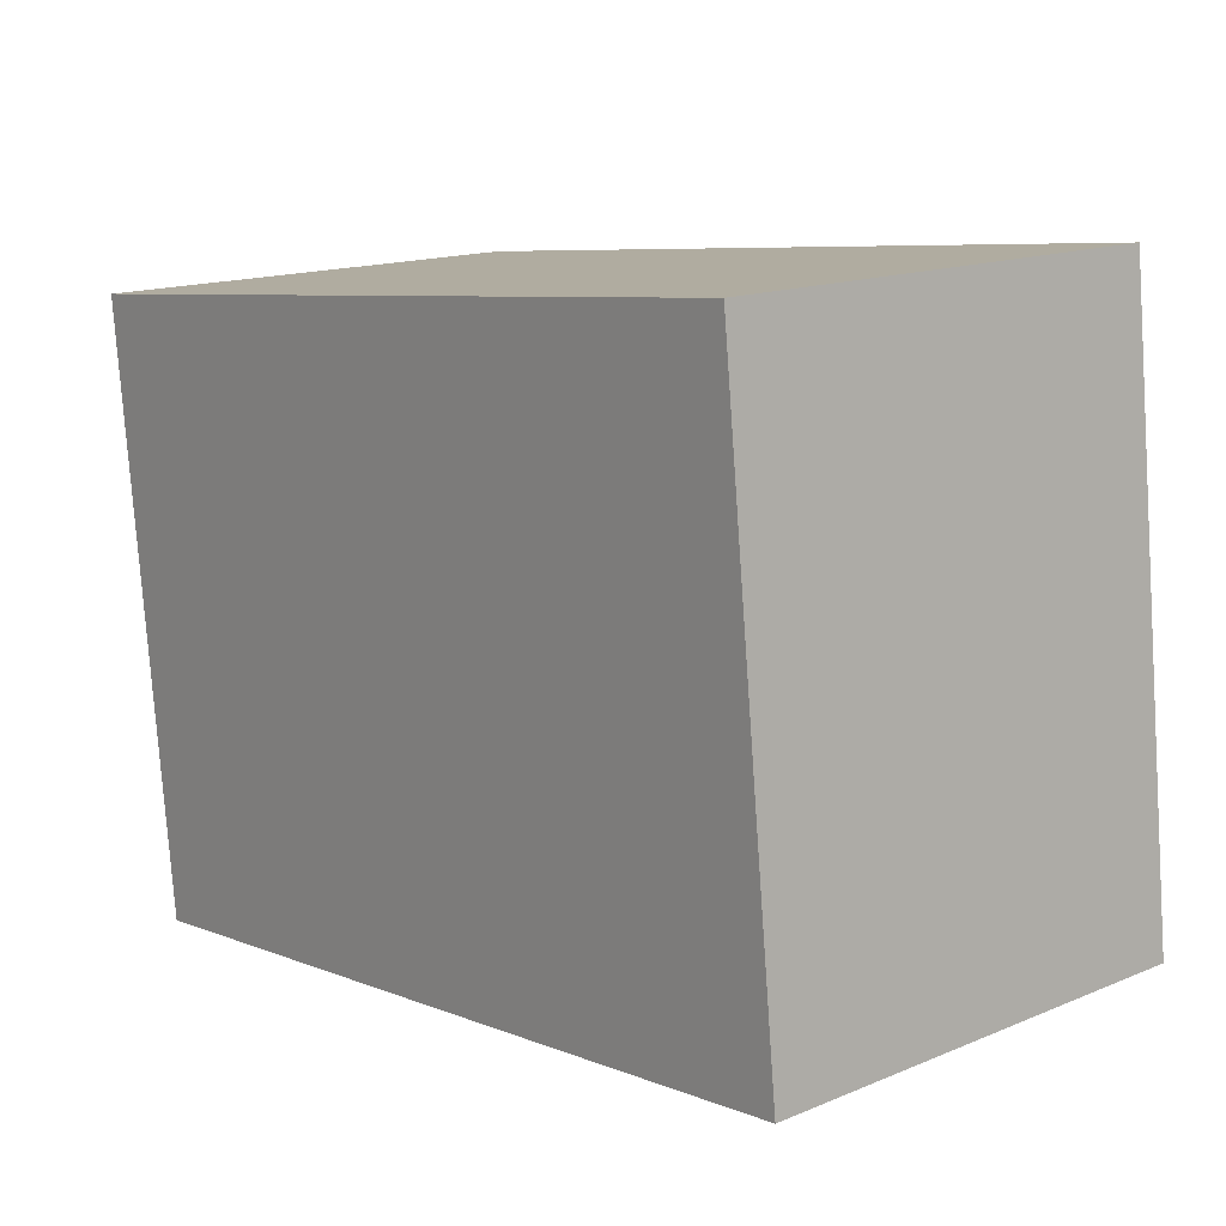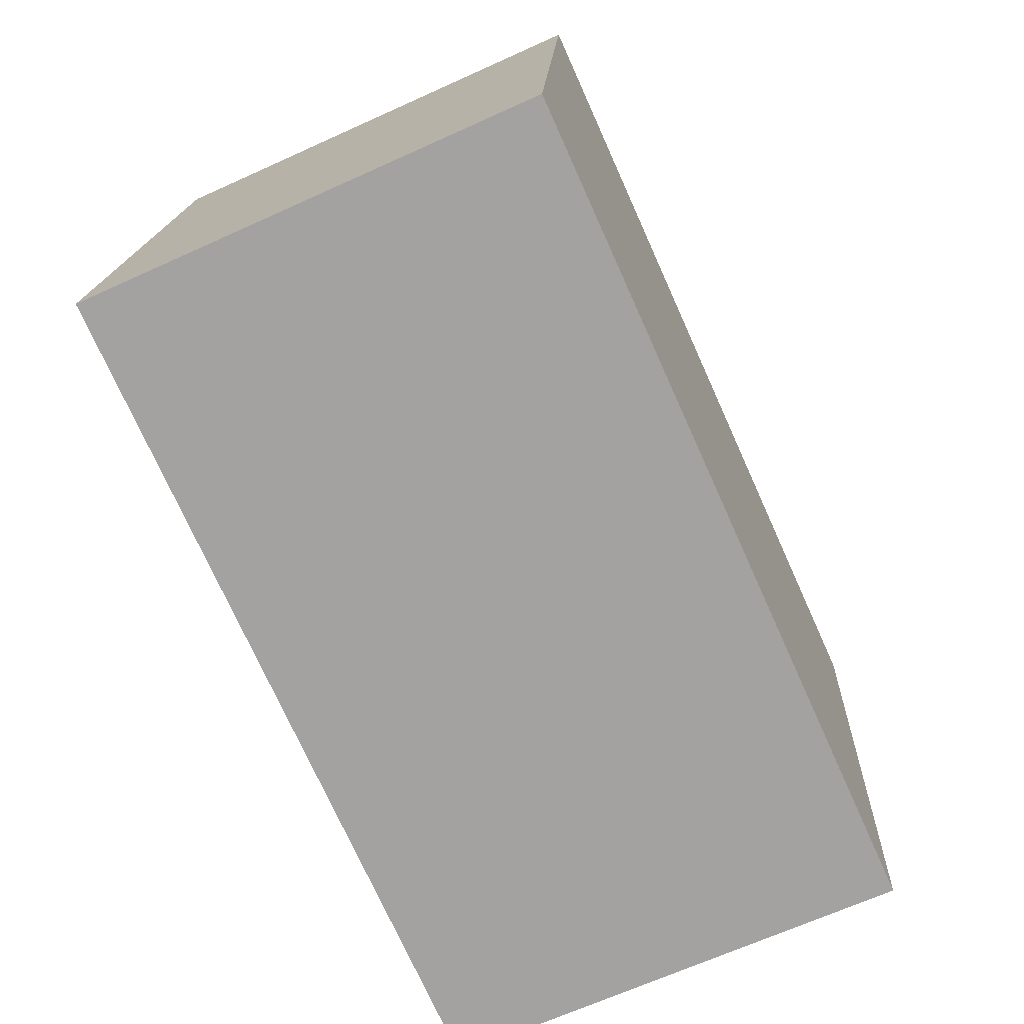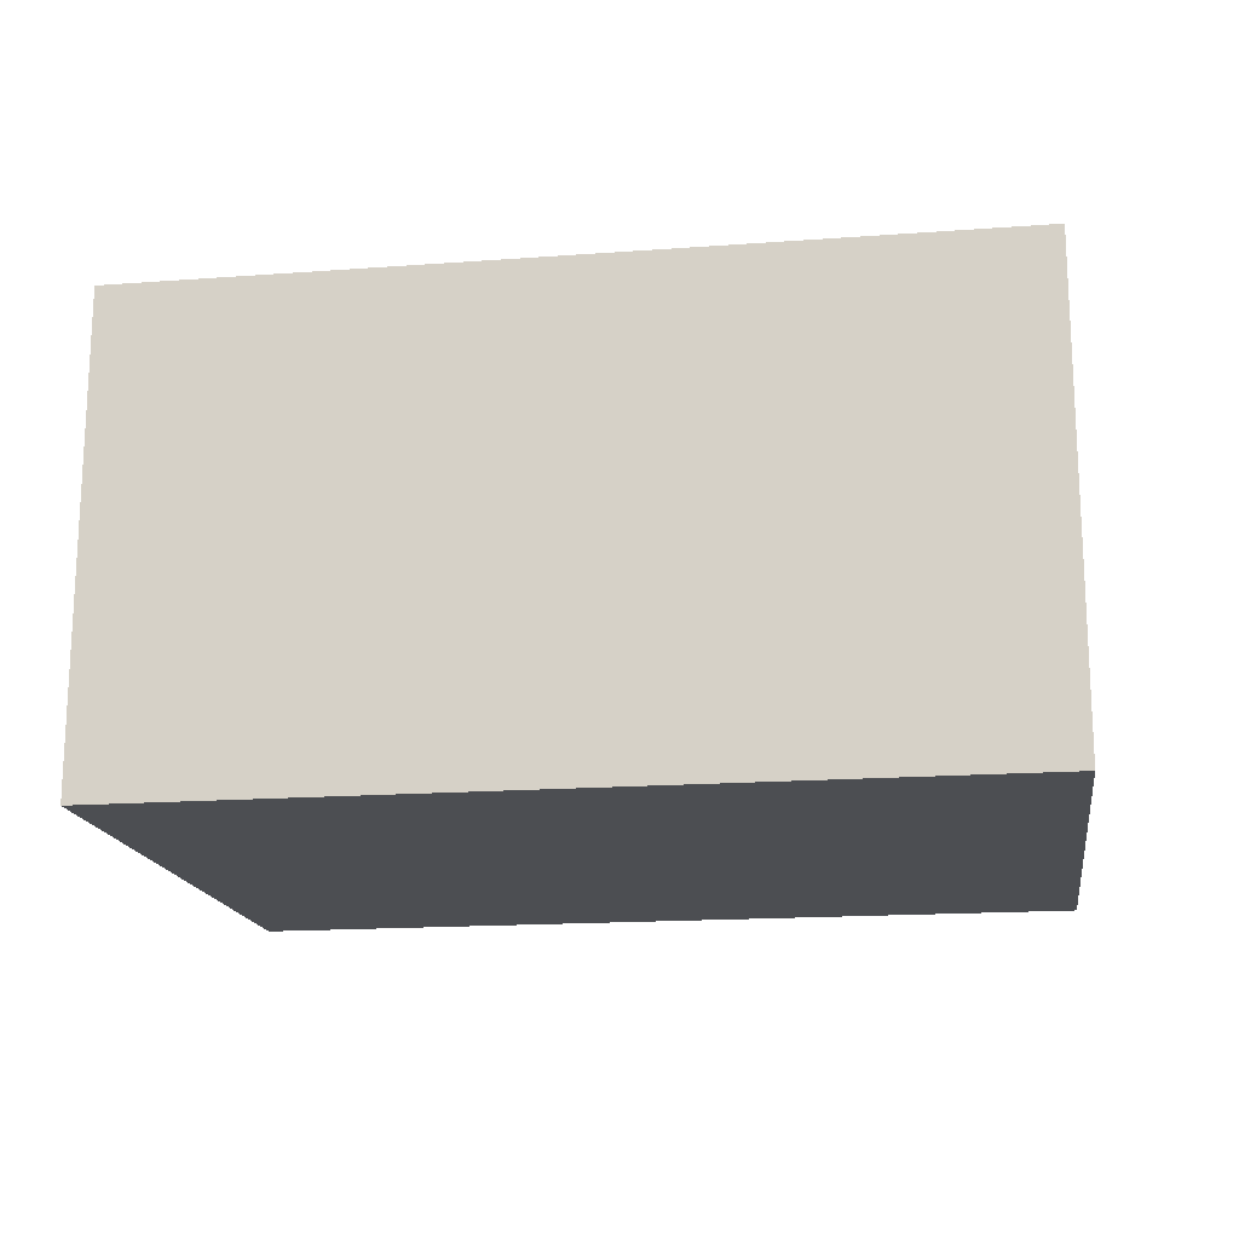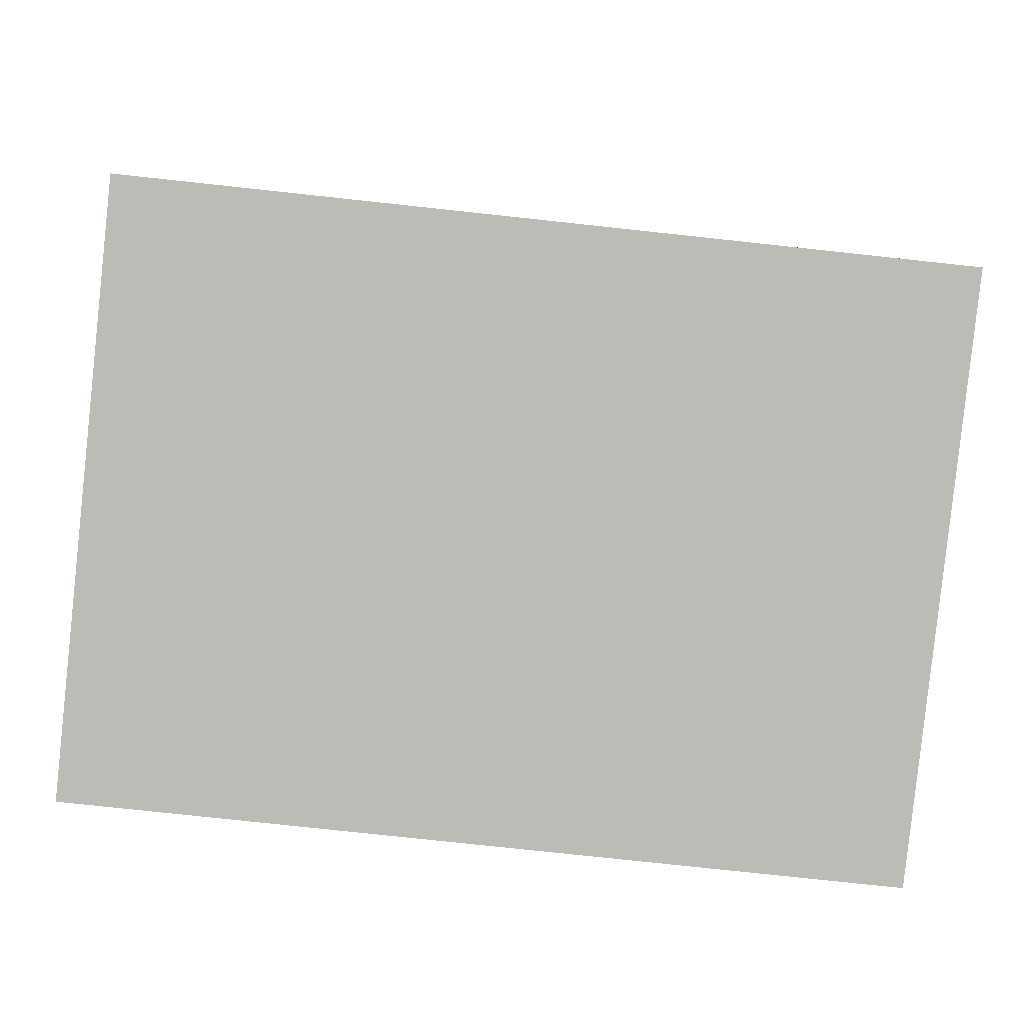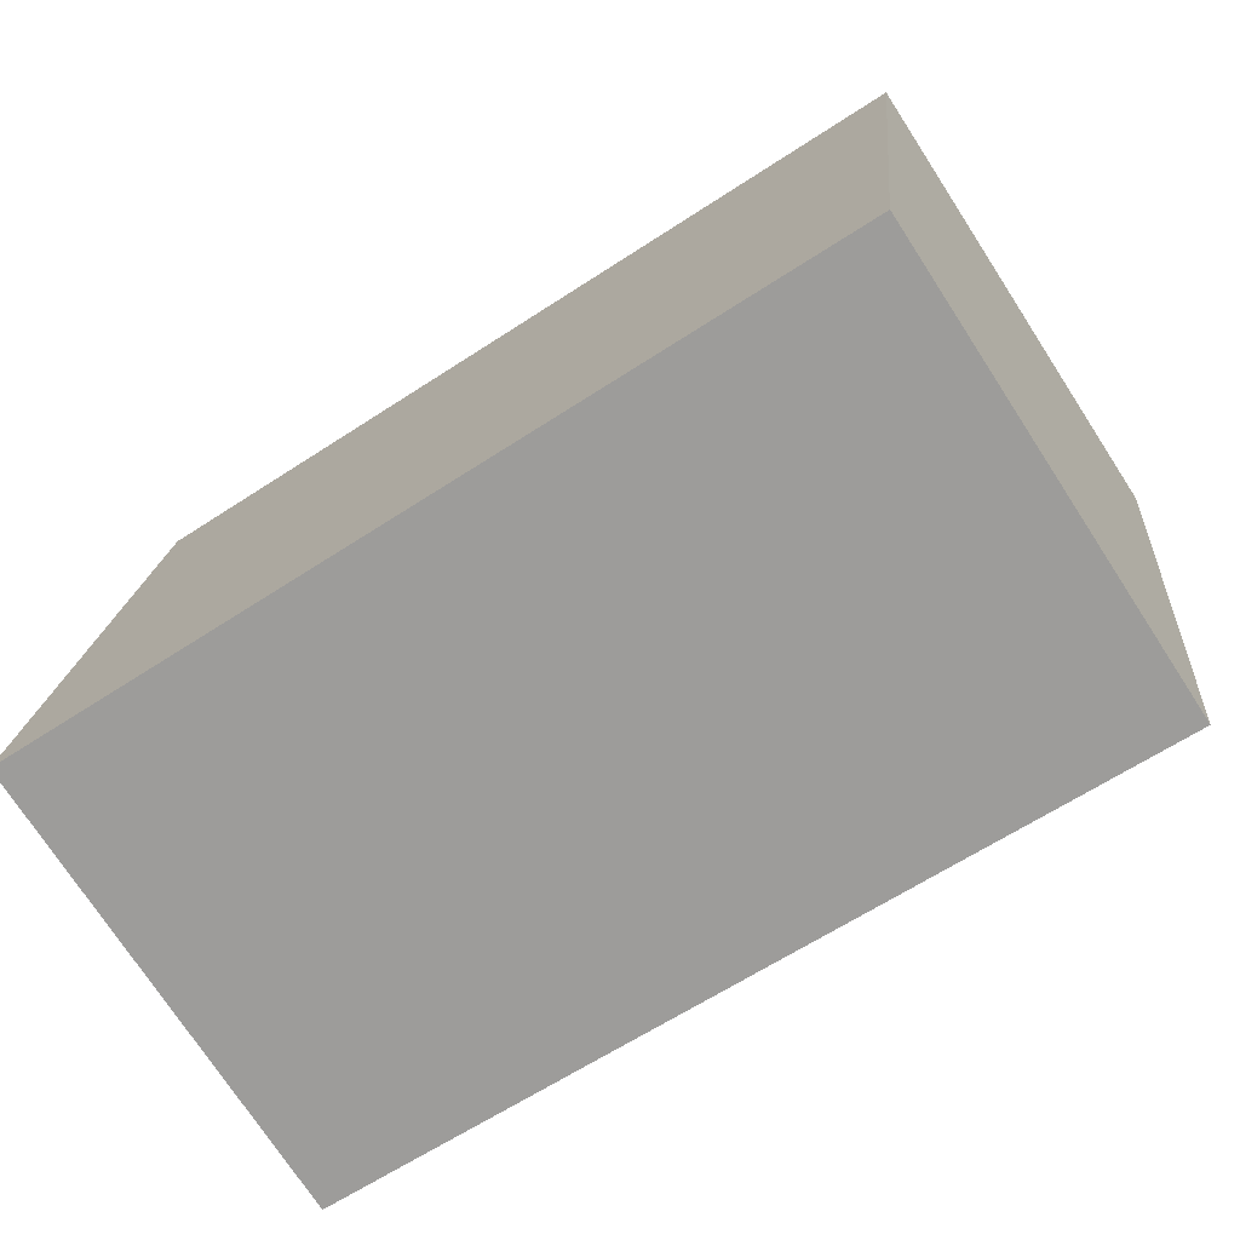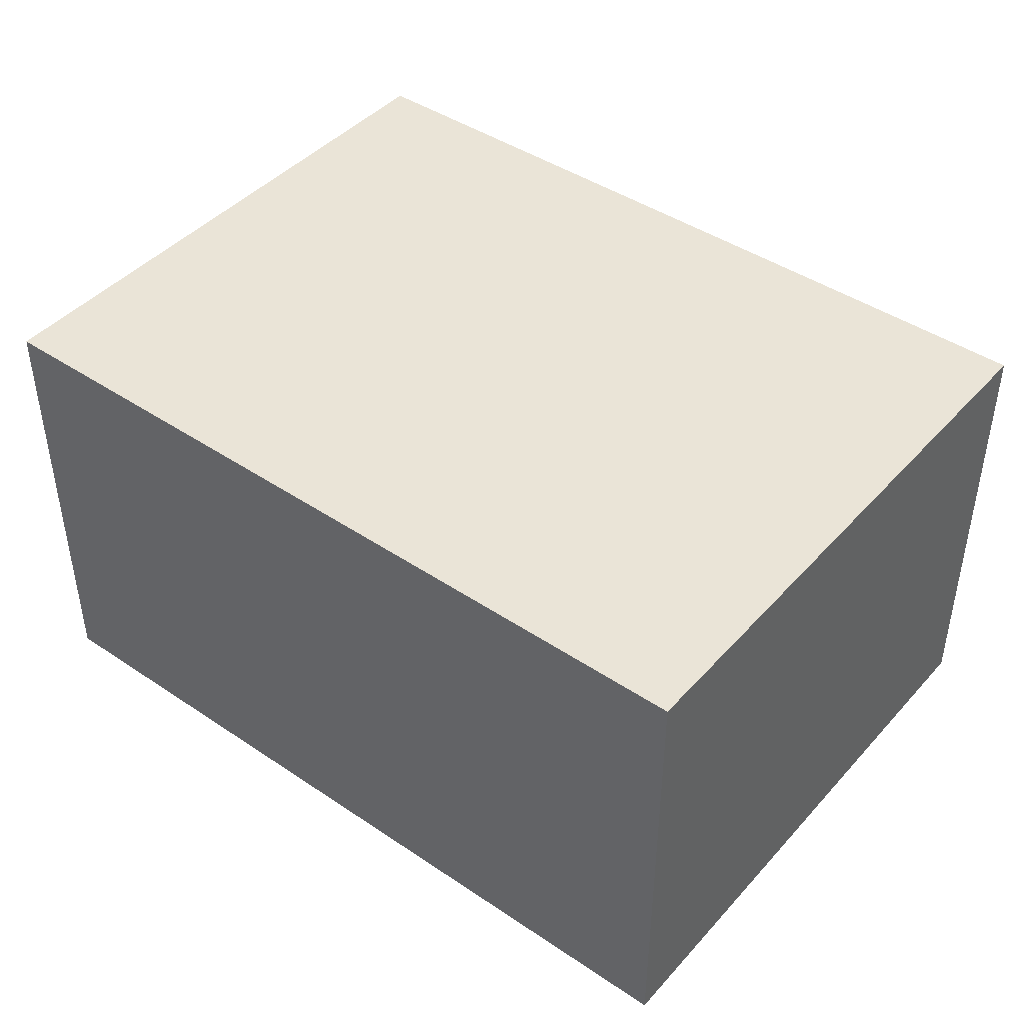
<metadata>
{"format":"obj","ext":"obj","renderer":"f3d","projection":"perspective","resolution":1024,"background":"white","views":[{"elev":15.2,"azim":-131.2,"up":"+Y"},{"elev":-67.5,"azim":-65.6,"up":"+Y"},{"elev":-16.8,"azim":-177.6,"up":"+Z"},{"elev":6.1,"azim":-0.5,"up":"+Y"},{"elev":-74.4,"azim":33.1,"up":"+Y"},{"elev":43.7,"azim":-147.7,"up":"+Z"}]}
</metadata>
<code>
g default
v -3.877 -0.7417 0.2
v -3.891 -0.8726 0.2
v -3.698 -0.7608 0.2
v -3.712 -0.8917 0.2
v -3.698 -0.7608 0.1
v -3.712 -0.8917 0.1
v -3.877 -0.7417 0.1
v -3.891 -0.8726 0.1
g pCube279
f 1 2 4 3
f 3 4 6 5
f 5 6 8 7
f 7 8 2 1
f 2 8 6 4
f 7 1 3 5

</code>
